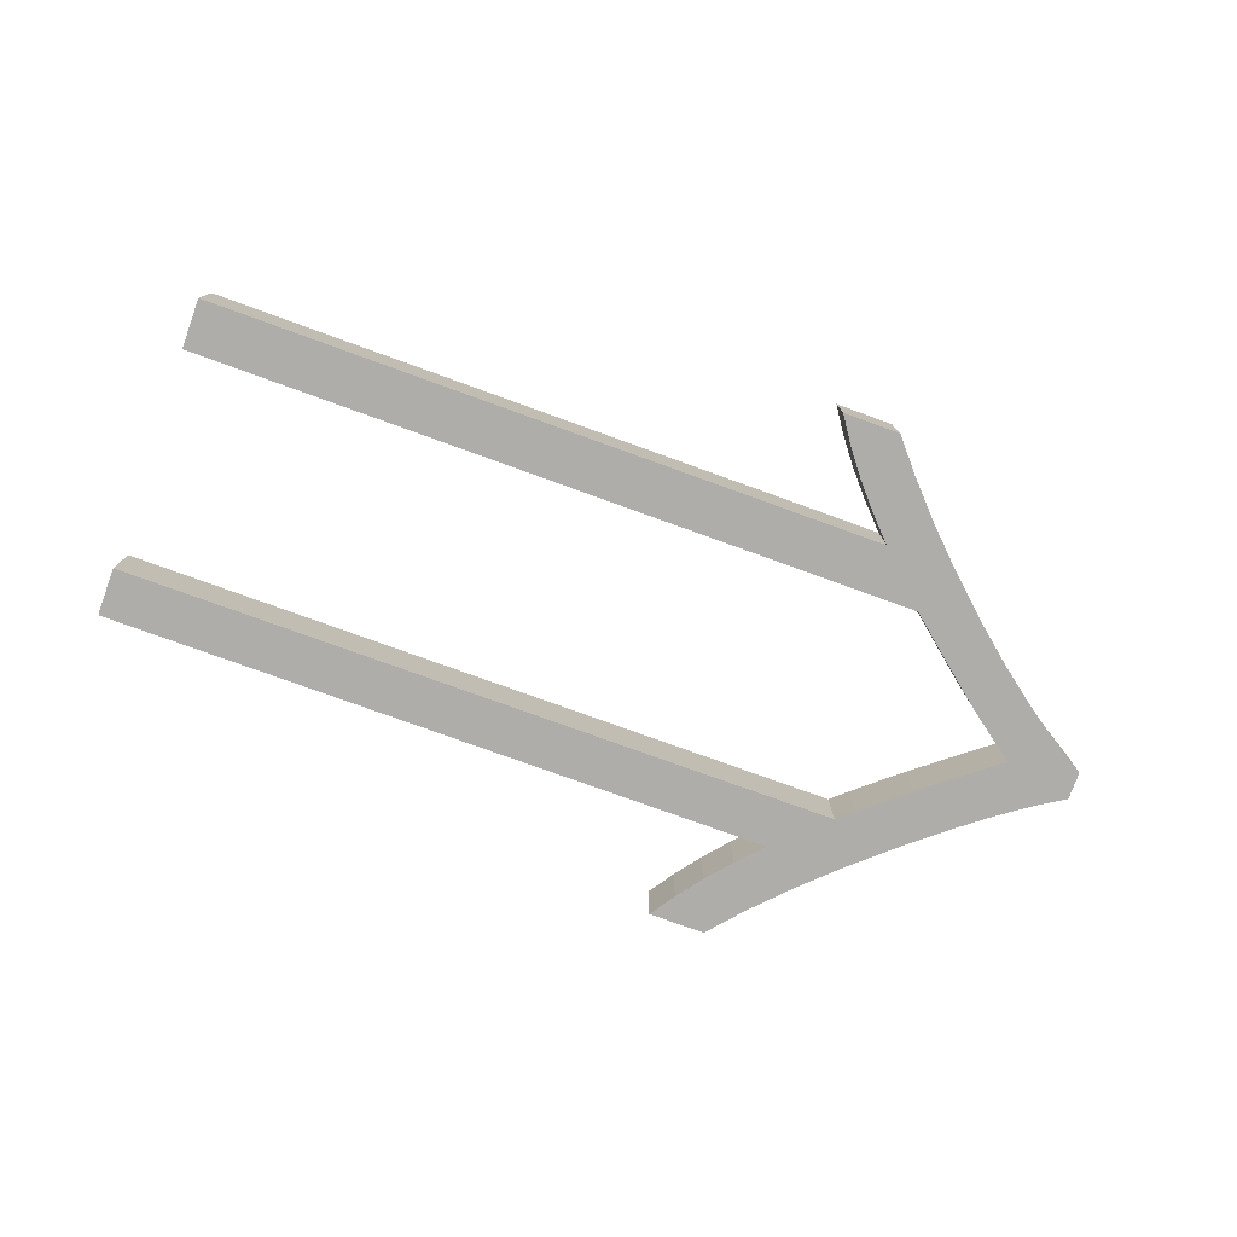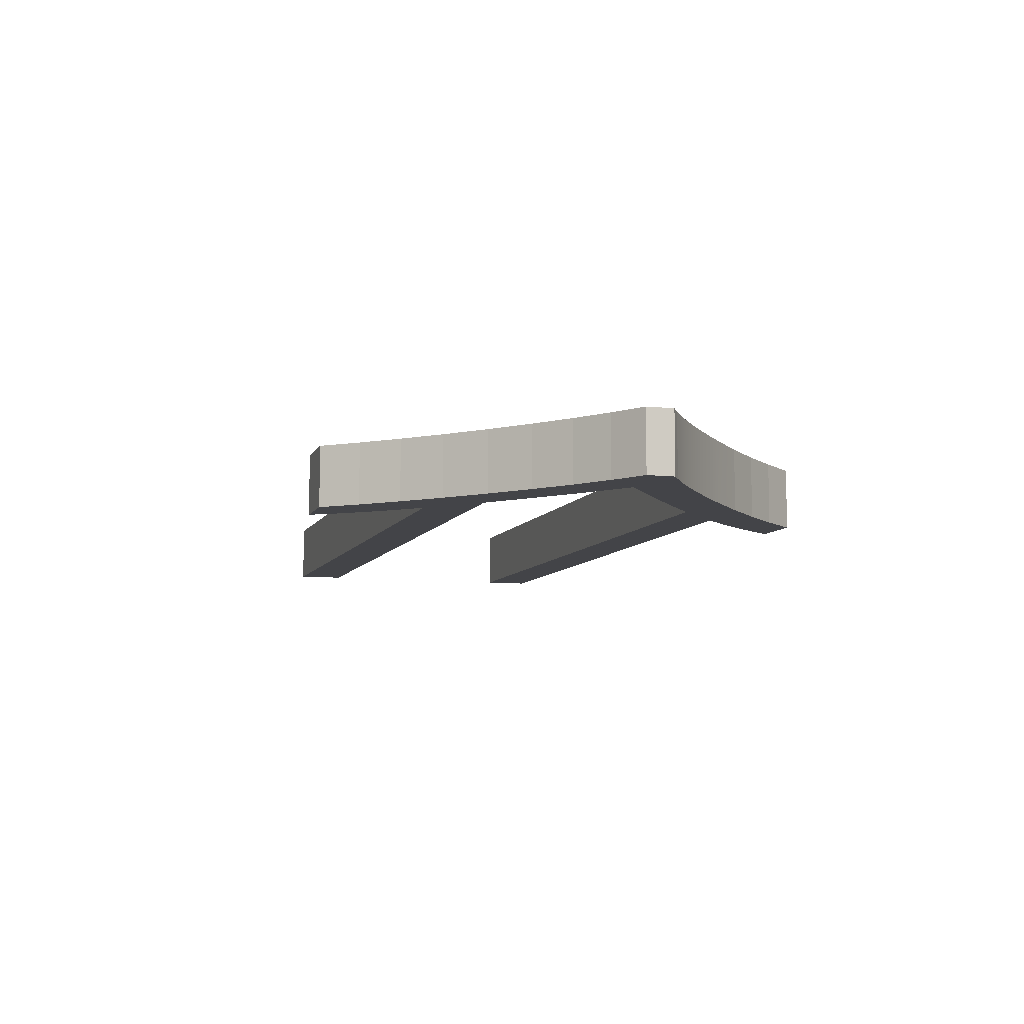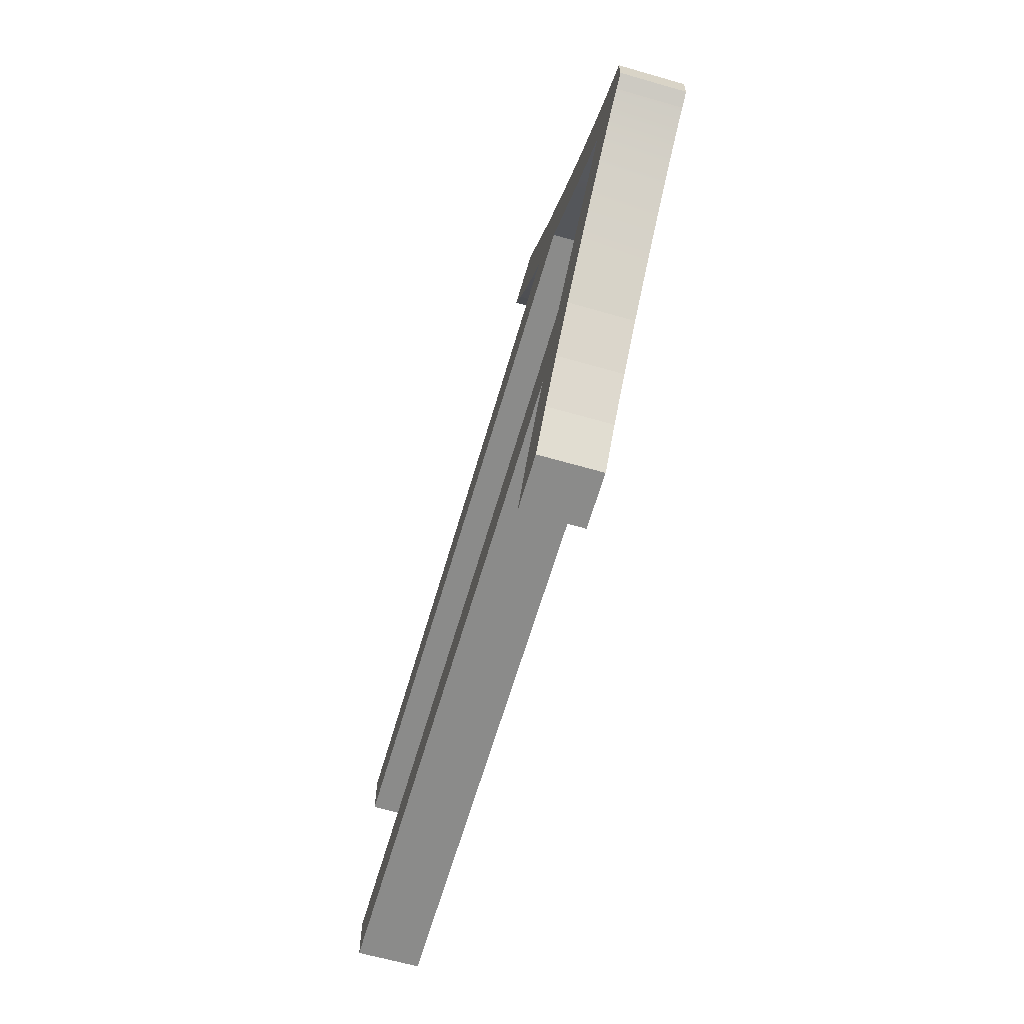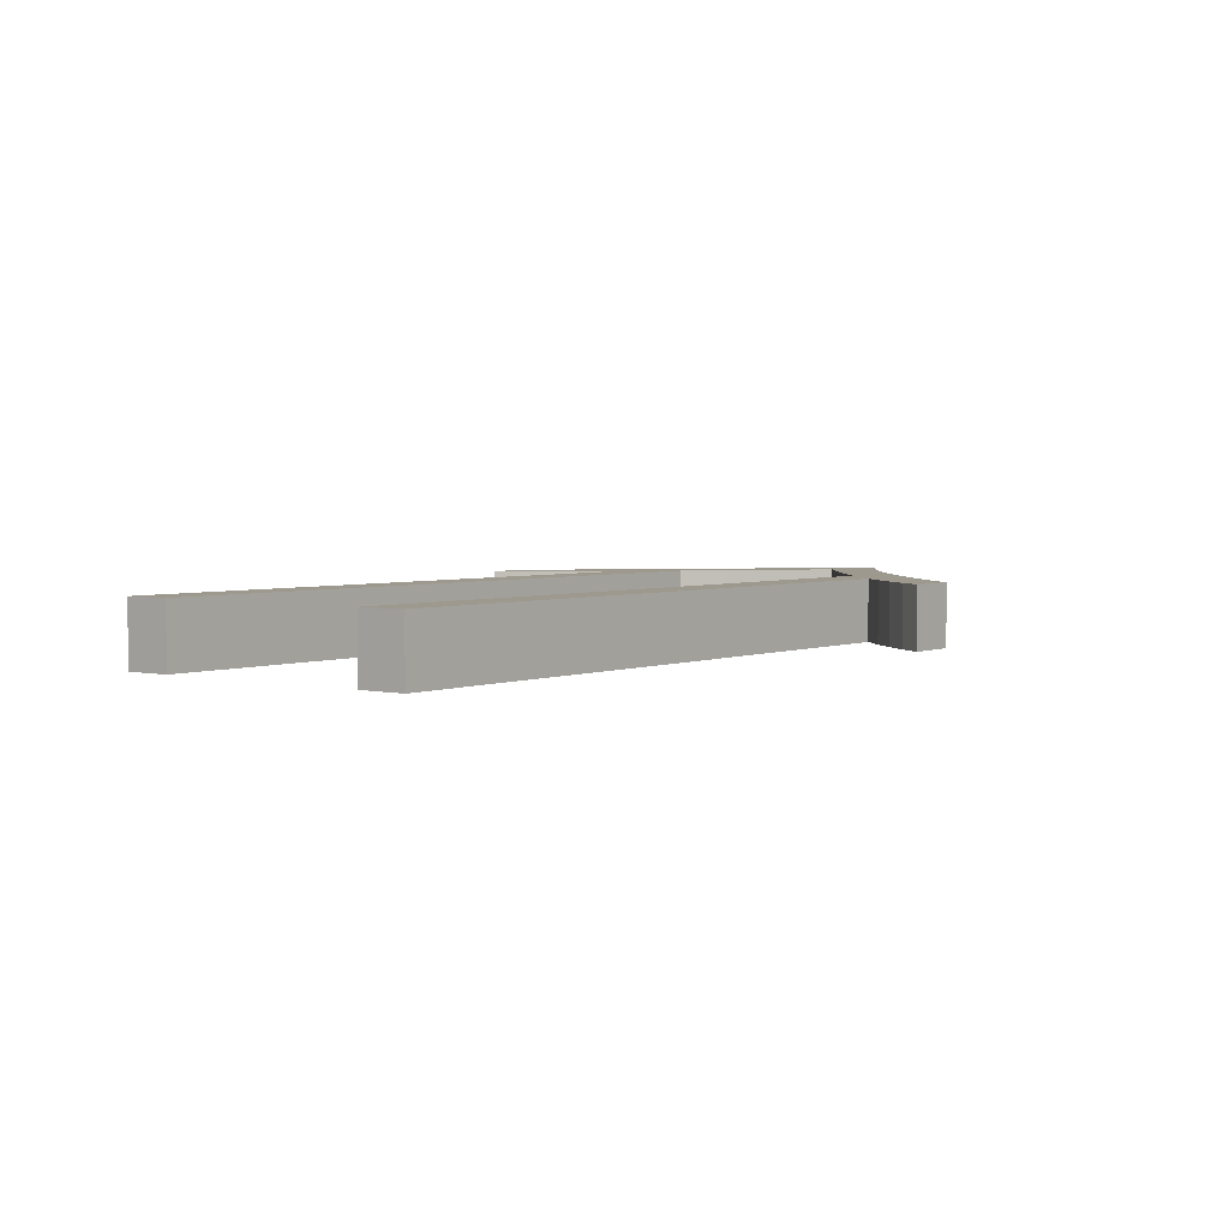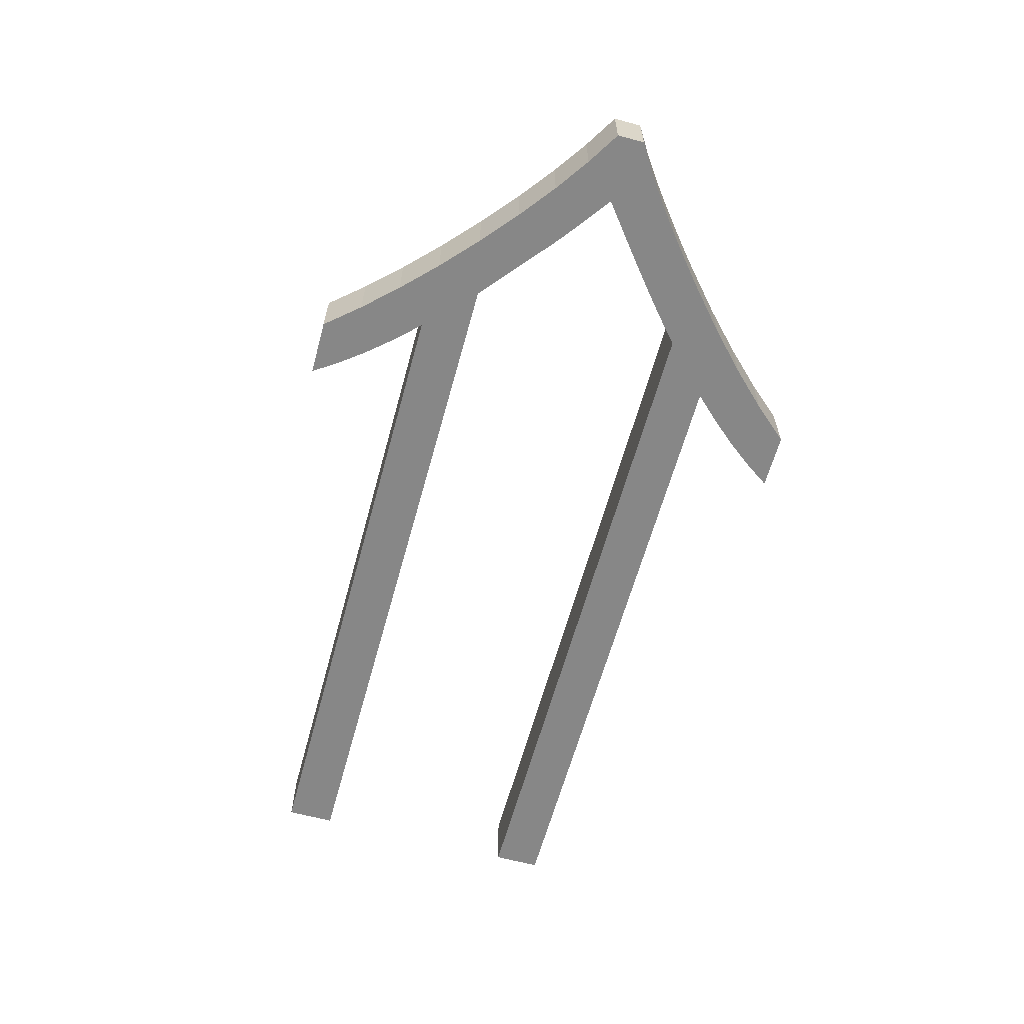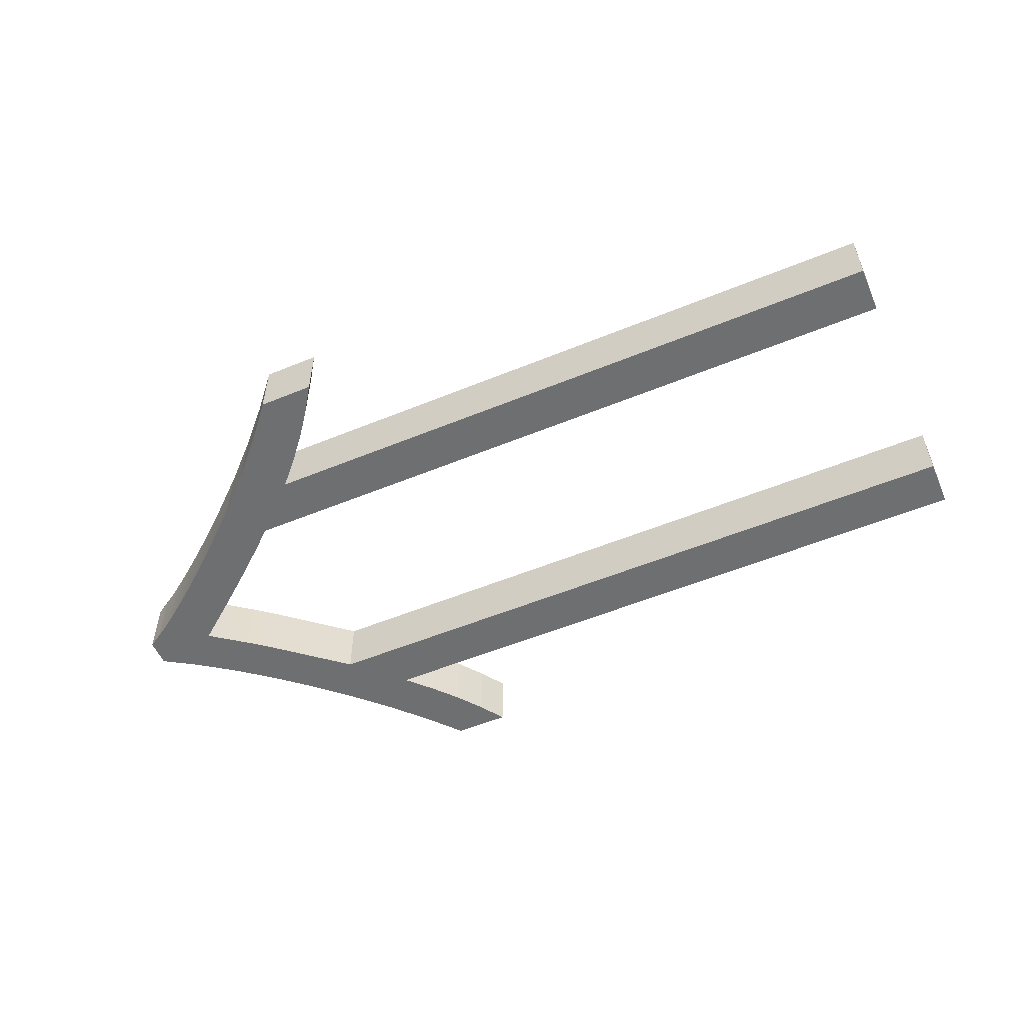
<metadata>
{"format":"obj","ext":"obj","renderer":"f3d","projection":"perspective","resolution":1024,"background":"white","views":[{"elev":-77.1,"azim":160.1,"up":"+Z"},{"elev":-8.3,"azim":-107.0,"up":"+Z"},{"elev":-63.7,"azim":-106.2,"up":"+Y"},{"elev":3.4,"azim":127.4,"up":"+Z"},{"elev":-62.3,"azim":-105.3,"up":"+Z"},{"elev":-54.5,"azim":23.5,"up":"+Z"}]}
</metadata>
<code>
g Mesh_
v -3.233 -4.144 -0.6274
v -2.843 -4.655 -0.6274
v -3.622 -5.164 -0.6274
v -2.5 -5.164 -0.6274
v -4.237 -4.453 -0.6274
v -3.67 -3.63 -0.6274
v -4.92 -3.738 -0.6274
v -4.153 -3.113 -0.6274
v -5.409 -1.945 -0.6274
v -5.167 -2.16 -0.6274
v -5.672 -3.018 -0.6274
v -5.973 -1.465 -0.6274
v -5.678 -1.713 -0.6274
v -6.492 -2.293 -0.6274
v -6.642 -0.9182 -0.6274
v -6.294 -1.2 -0.6274
v -6.908 -1.944 -0.6274
v -7.017 -0.6197 -0.6274
v -7.303 -1.622 -0.6274
v -7.418 -0.3044 -0.6274
v -7.675 -1.327 -0.6274
v -8.025 -1.06 -0.6274
v -8.354 -0.8198 -0.6274
v -7.845 0.02771 -0.6274
v -8.661 -0.6075 -0.6274
v -8.946 -0.4227 -0.6274
v -9.209 -0.2654 -0.6274
v -9.209 0.2896 -0.6274
v -8.525 0.7096 -0.6274
v -7.618 0.1933 -0.6274
v -7.814 1.204 -0.6274
v -6.912 0.72 -0.6274
v -7.058 0.6087 -0.6274
v -7.225 0.4838 -0.6274
v -7.411 0.3453 -0.6274
v -7.076 1.774 -0.6274
v -6.593 0.9726 -0.6274
v -6.679 0.902 -0.6274
v -6.785 0.8178 -0.6274
v -6.31 2.419 -0.6274
v -5.167 2.16 -0.6274
v -4.153 3.137 -0.6274
v -5.558 3.102 -0.6274
v -4.859 3.787 -0.6274
v -3.622 5.164 -0.6274
v -2.5 5.164 -0.6274
v -2.839 4.66 -0.6274
v -3.228 4.154 -0.6274
v -4.214 4.474 -0.6274
v -3.666 3.646 -0.6274
v 9.209 3.137 -0.6274
v 9.209 2.16 -0.6274
v 9.209 -2.16 -0.6274
v 9.209 -3.113 -0.6274
v -3.622 -5.164 0.6274
v -2.843 -4.655 0.6274
v -3.233 -4.144 0.6274
v -2.5 -5.164 0.6274
v -3.67 -3.63 0.6274
v -4.237 -4.453 0.6274
v -4.153 -3.113 0.6274
v -4.92 -3.738 0.6274
v -5.672 -3.018 0.6274
v -5.167 -2.16 0.6274
v -5.409 -1.945 0.6274
v -6.492 -2.293 0.6274
v -5.678 -1.713 0.6274
v -5.973 -1.465 0.6274
v -6.908 -1.944 0.6274
v -6.294 -1.2 0.6274
v -6.642 -0.9182 0.6274
v -7.303 -1.622 0.6274
v -7.017 -0.6197 0.6274
v -7.675 -1.327 0.6274
v -7.418 -0.3044 0.6274
v -8.025 -1.06 0.6274
v -7.845 0.02771 0.6274
v -8.354 -0.8198 0.6274
v -8.661 -0.6075 0.6274
v -8.946 -0.4227 0.6274
v -9.209 -0.2654 0.6274
v -9.209 0.2896 0.6274
v -7.618 0.1933 0.6274
v -8.525 0.7096 0.6274
v -7.058 0.6087 0.6274
v -6.912 0.72 0.6274
v -7.814 1.204 0.6274
v -7.225 0.4838 0.6274
v -7.411 0.3453 0.6274
v -6.679 0.902 0.6274
v -6.593 0.9726 0.6274
v -7.076 1.774 0.6274
v -6.785 0.8178 0.6274
v -5.167 2.16 0.6274
v -6.31 2.419 0.6274
v -5.558 3.102 0.6274
v -4.153 3.137 0.6274
v -4.859 3.787 0.6274
v -2.839 4.66 0.6274
v -2.5 5.164 0.6274
v -3.622 5.164 0.6274
v -4.214 4.474 0.6274
v -3.228 4.154 0.6274
v -3.666 3.646 0.6274
v 9.209 3.137 0.6274
v 9.209 2.16 0.6274
v 9.209 -2.16 0.6274
v 9.209 -3.113 0.6274
f 1 2 3 5
f 4 3 2
f 1 5 6
f 7 8 6 5
f 9 10 11
f 11 10 8 7
f 12 13 14
f 14 13 9 11
f 15 16 17 19
f 17 16 12 14
f 18 15 19 21
f 20 18 21 22
f 23 24 20 22
f 23 25 24
f 24 25 26
f 27 25 26
f 26 27 28
f 30 24 29 31
f 29 24 26 28
f 31 32 33
f 31 33 34
f 31 34 35
f 31 35 30
f 36 37 38
f 36 38 39
f 36 39 32 31
f 40 41 37
f 37 36 40
f 42 41 43
f 41 40 43
f 42 43 44
f 45 46 47
f 48 49 45 47
f 50 42 44 49
f 49 48 50
f 42 51 52
f 52 41 42
f 10 53 8
f 53 54 8
f 55 56 57 60
f 56 55 58
f 59 60 57
f 59 61 62 60
f 63 64 65
f 61 64 63 62
f 66 67 68
f 65 67 66 63
f 69 70 71 72
f 68 70 69 66
f 72 71 73 74
f 74 73 75 76
f 75 77 78 76
f 77 79 78
f 80 79 77
f 80 79 81
f 82 81 80
f 84 77 83 87
f 80 77 84 82
f 85 86 87
f 88 85 87
f 89 88 87
f 83 89 87
f 90 91 92
f 93 90 92
f 86 93 92 87
f 91 94 95
f 95 92 91
f 96 94 97
f 96 95 94
f 98 96 97
f 99 100 101
f 101 102 103 99
f 98 97 104 102
f 104 103 102
f 105 97 106
f 97 94 106
f 61 107 64
f 61 108 107
f 97 105 51 42
f 105 106 52 51
f 106 94 41 52
f 94 91 37 41
f 91 90 38 37
f 90 93 39 38
f 93 86 32 39
f 86 85 33 32
f 85 88 34 33
f 88 89 35 34
f 89 83 30 35
f 83 77 24 30
f 77 75 20 24
f 75 73 18 20
f 73 71 15 18
f 71 70 16 15
f 70 68 12 16
f 68 67 13 12
f 67 65 9 13
f 65 64 10 9
f 64 107 53 10
f 107 108 54 53
f 108 61 8 54
f 61 59 6 8
f 59 57 1 6
f 57 56 2 1
f 56 58 4 2
f 58 55 3 4
f 55 60 5 3
f 60 62 7 5
f 62 63 11 7
f 63 66 14 11
f 66 69 17 14
f 69 72 19 17
f 72 74 21 19
f 74 76 22 21
f 76 78 23 22
f 78 79 25 23
f 79 80 26 25
f 80 81 27 26
f 81 82 28 27
f 82 84 29 28
f 84 87 31 29
f 87 92 36 31
f 92 95 40 36
f 95 96 43 40
f 96 98 44 43
f 98 102 49 44
f 102 101 45 49
f 101 100 46 45
f 100 99 47 46
f 99 103 48 47
f 103 104 50 48
f 104 97 42 50

</code>
